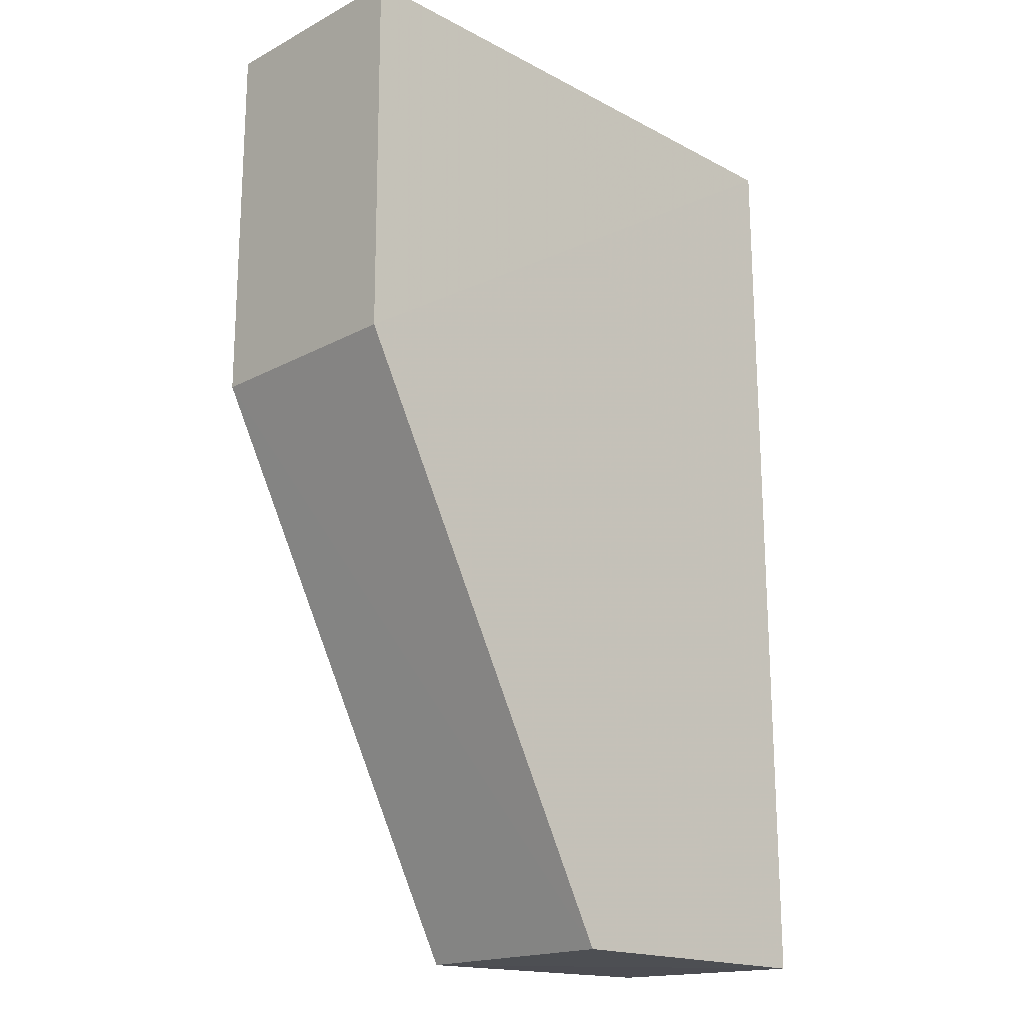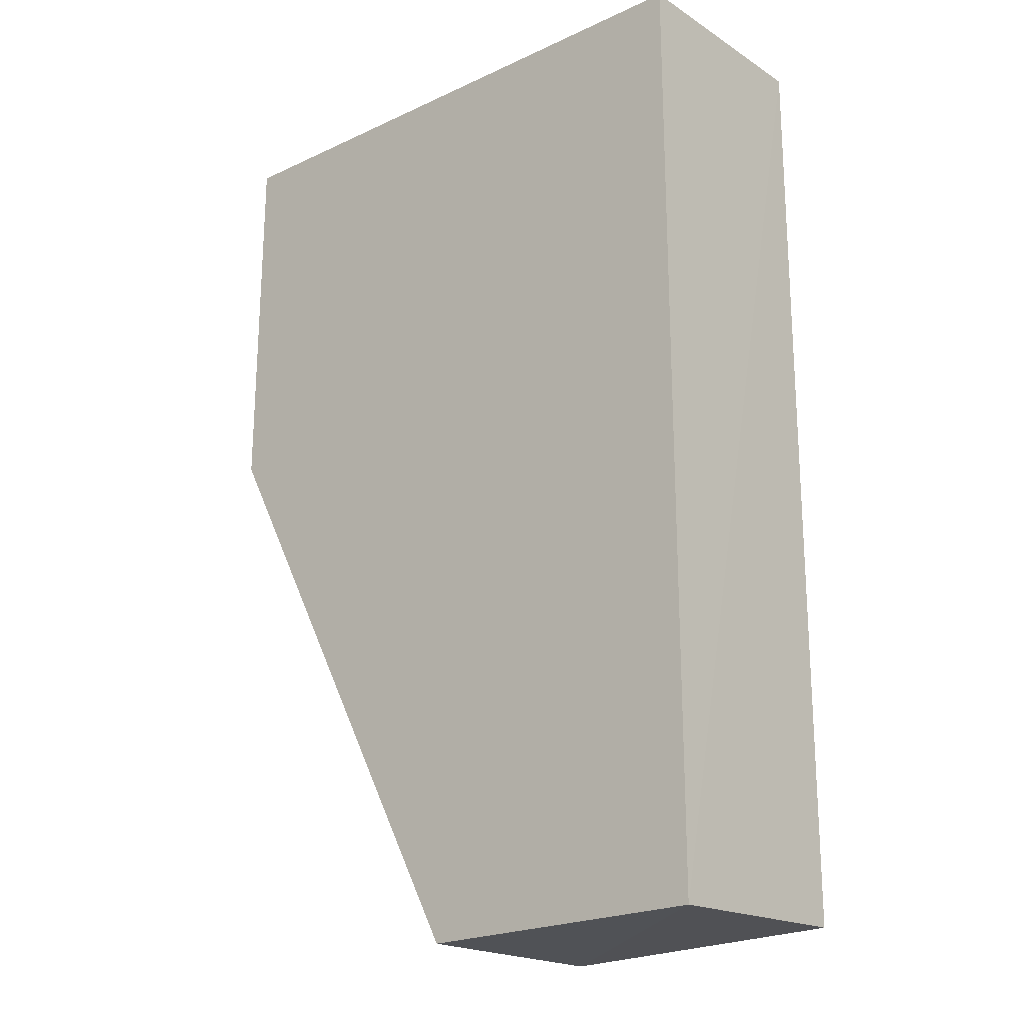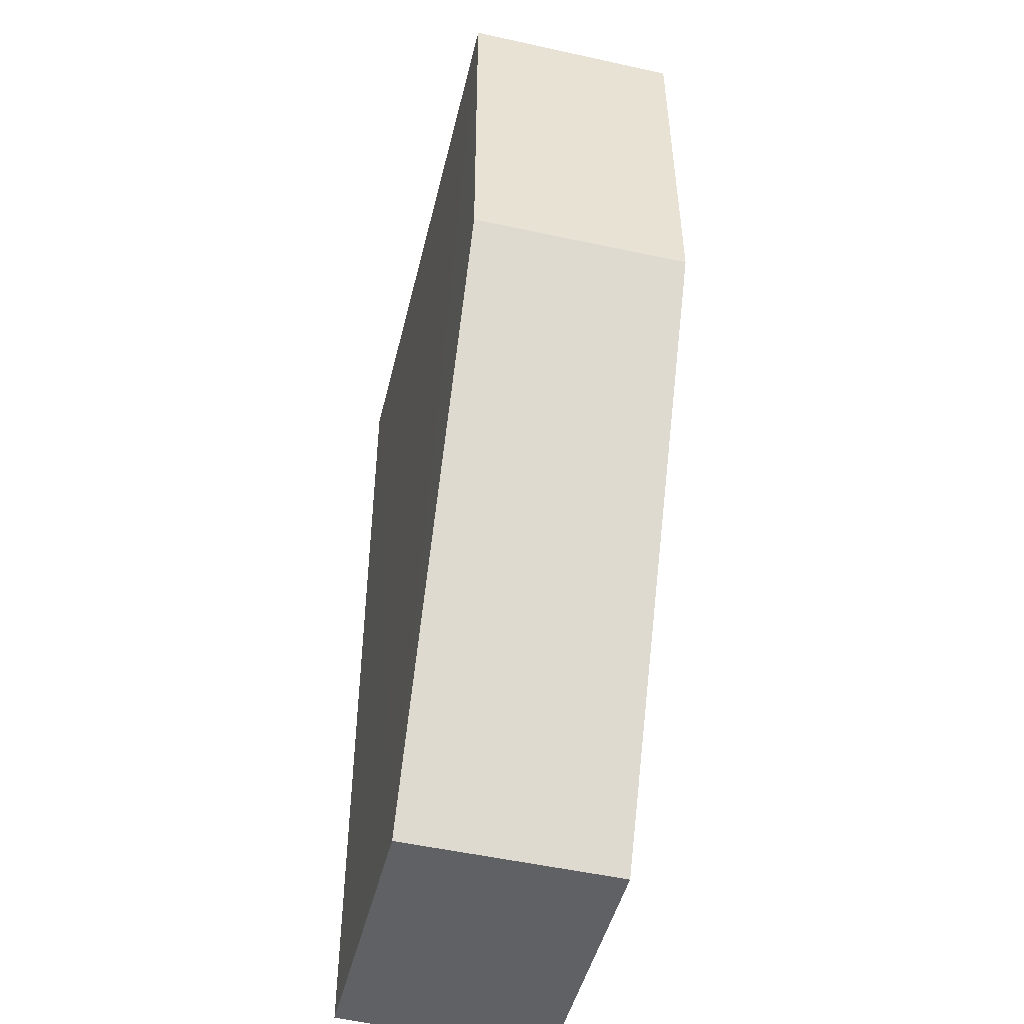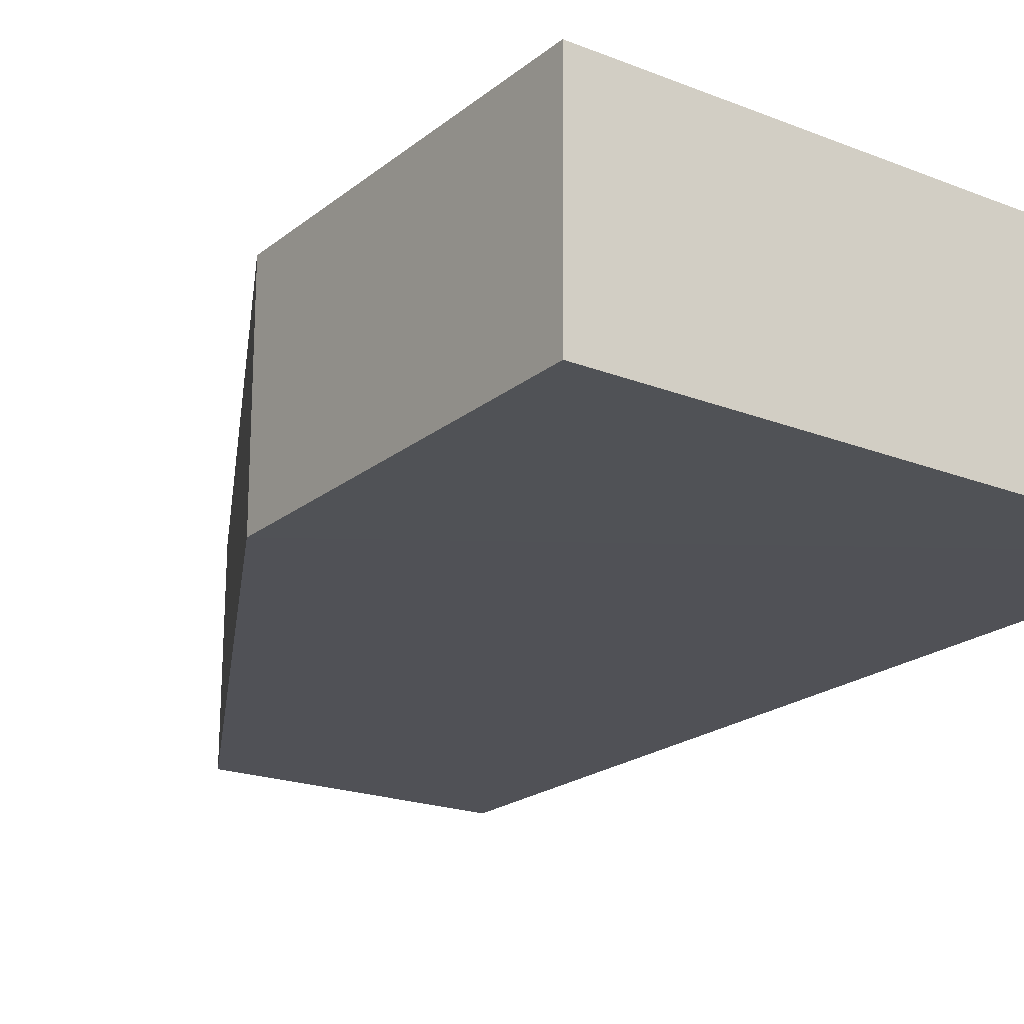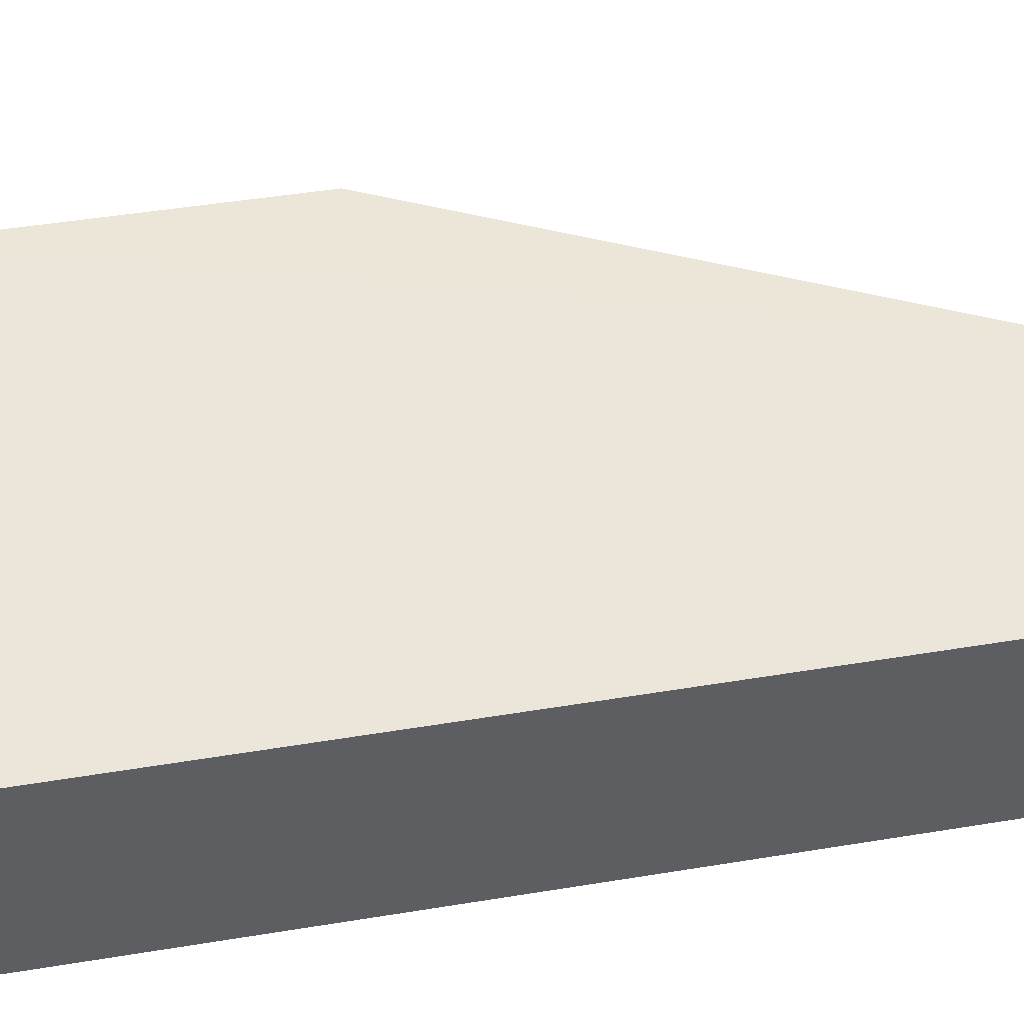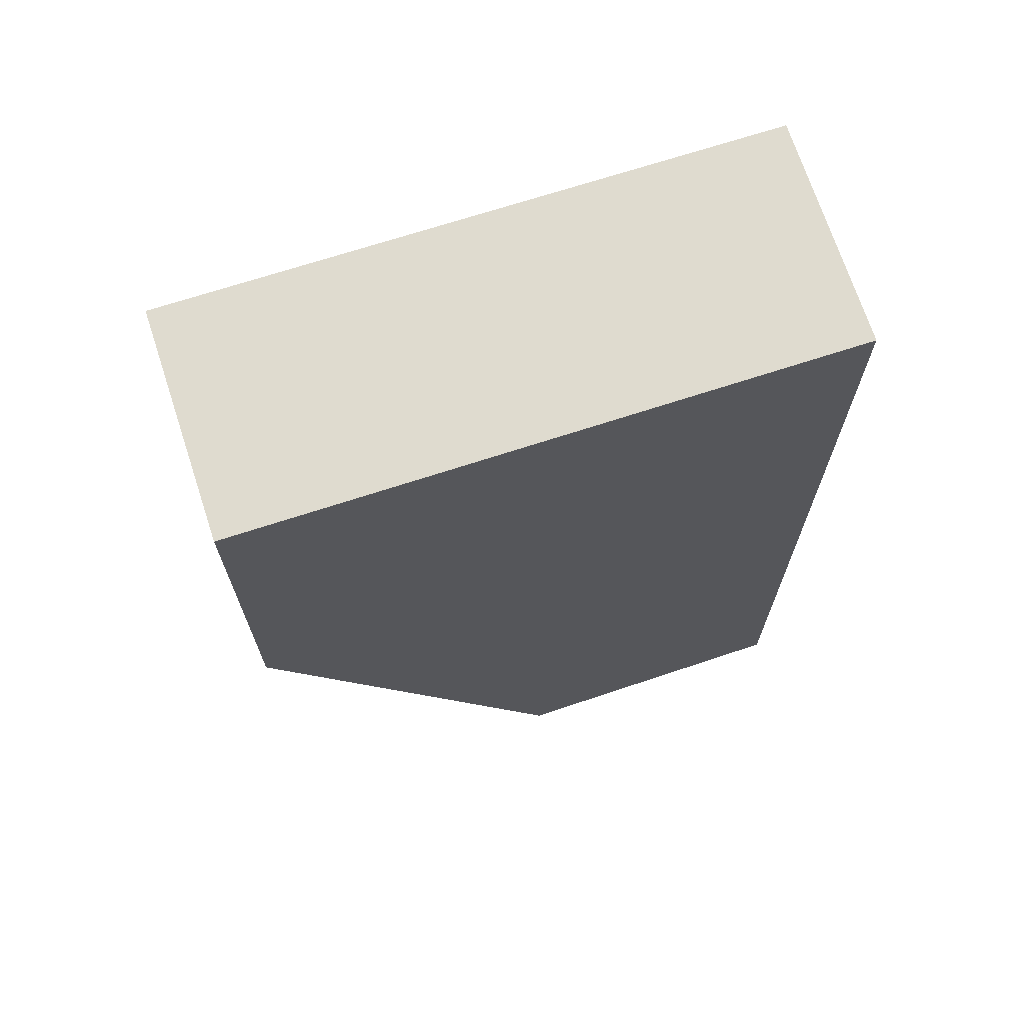
<metadata>
{"format":"obj","ext":"obj","renderer":"f3d","projection":"perspective","resolution":1024,"background":"white","views":[{"elev":-18.9,"azim":-44.7,"up":"+Z"},{"elev":-20.6,"azim":40.4,"up":"+Z"},{"elev":-48.0,"azim":-103.6,"up":"+Z"},{"elev":-20.5,"azim":-35.3,"up":"+Y"},{"elev":46.6,"azim":79.3,"up":"+Y"},{"elev":70.1,"azim":-18.3,"up":"+Z"}]}
</metadata>
<code>
v 0.1263 0.004751 0.05639
v 0.1263 -0.007598 0.05628
v 0.1264 -0.007641 0.003877
v 0.1098 0.004768 0.003765
v 0.09332 0.004796 0.05657
v 0.1264 0.004735 0.004276
v 0.09331 -0.007555 0.05647
v 0.09329 -0.007666 0.03524
v 0.1099 -0.007645 0.003629
v 0.09329 0.004774 0.03524
f 1 2 3
f 5 1 4
f 6 1 3
f 6 3 4
f 6 4 1
f 7 2 1
f 7 1 5
f 8 3 2
f 8 2 7
f 9 4 3
f 9 3 8
f 10 8 7
f 10 7 5
f 10 5 4
f 10 9 8
f 10 4 9

</code>
